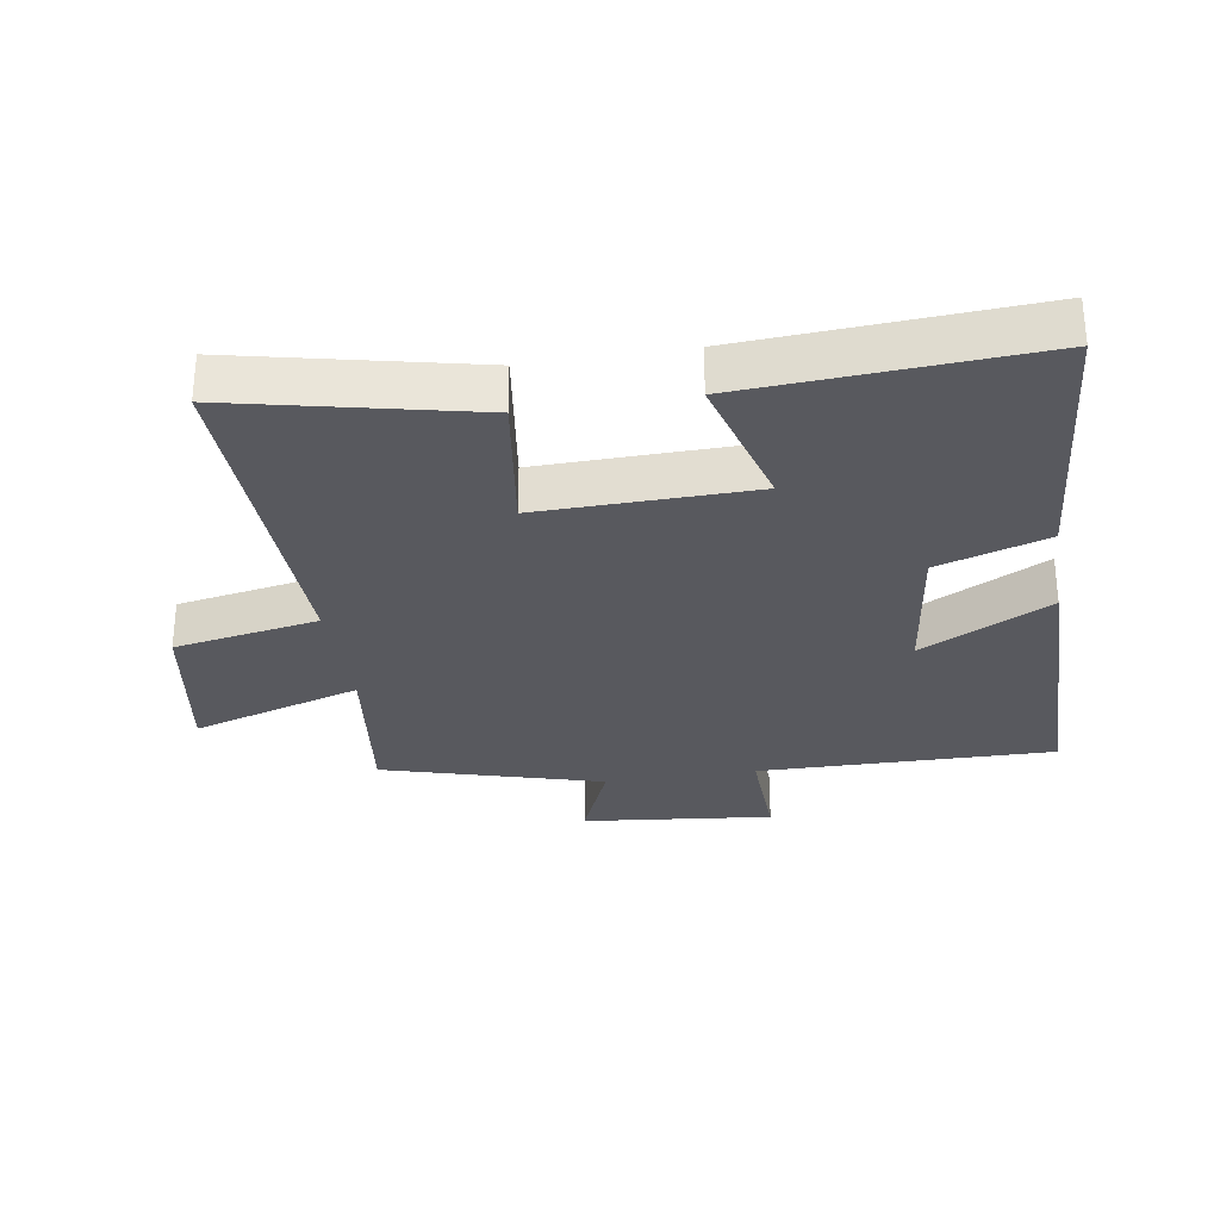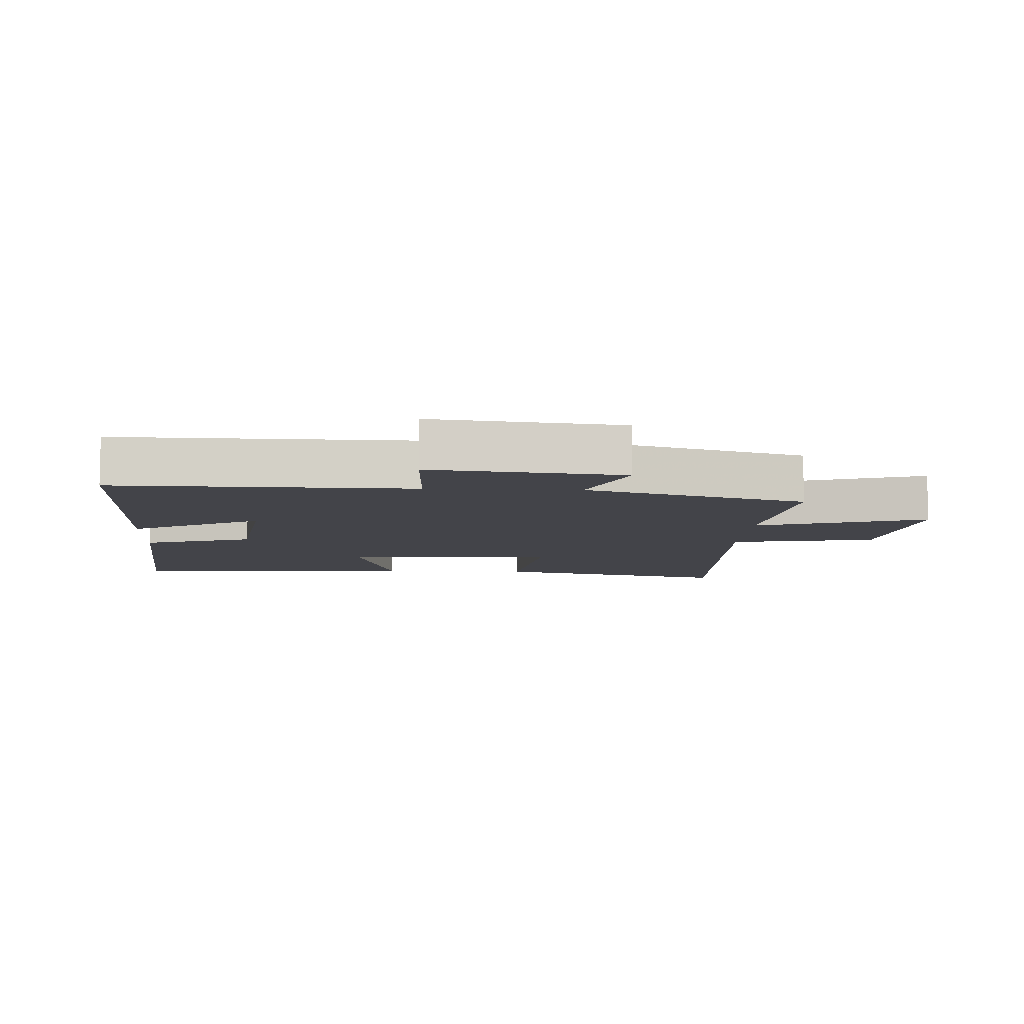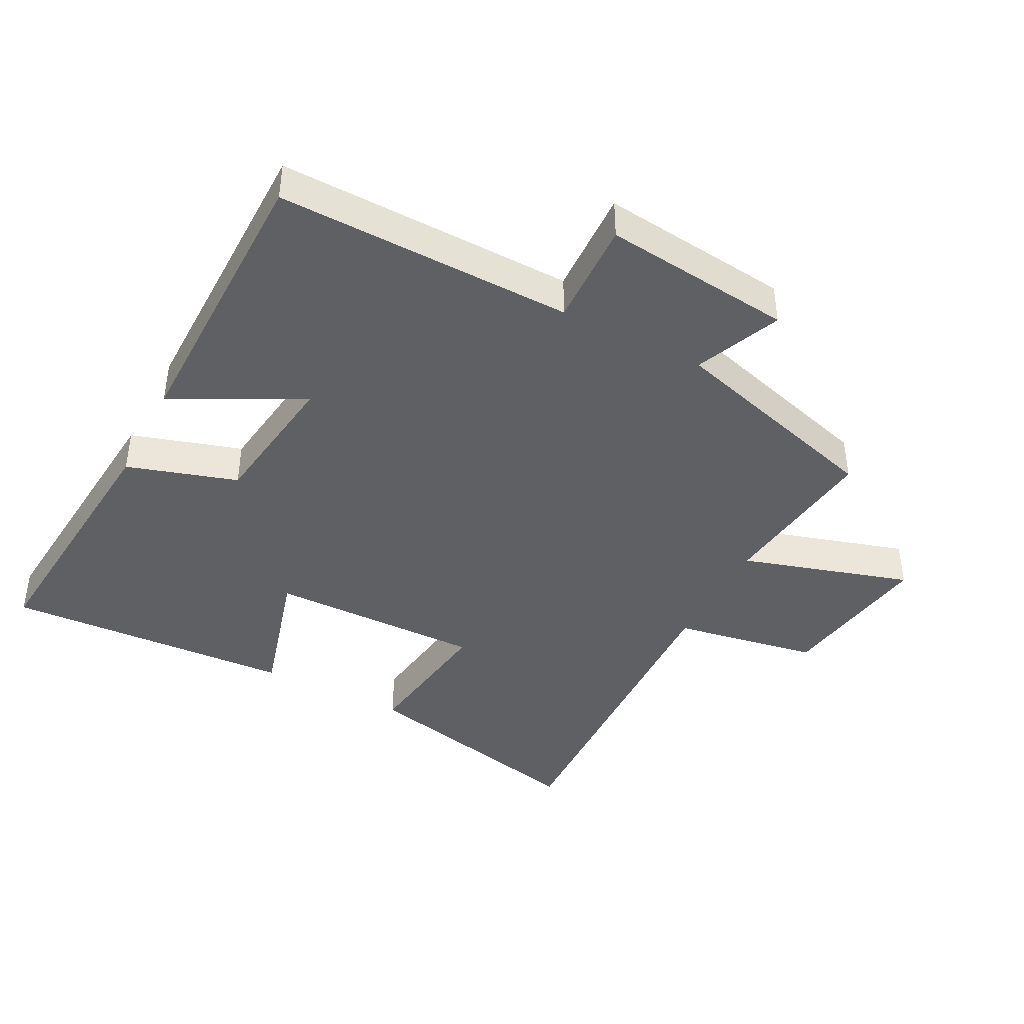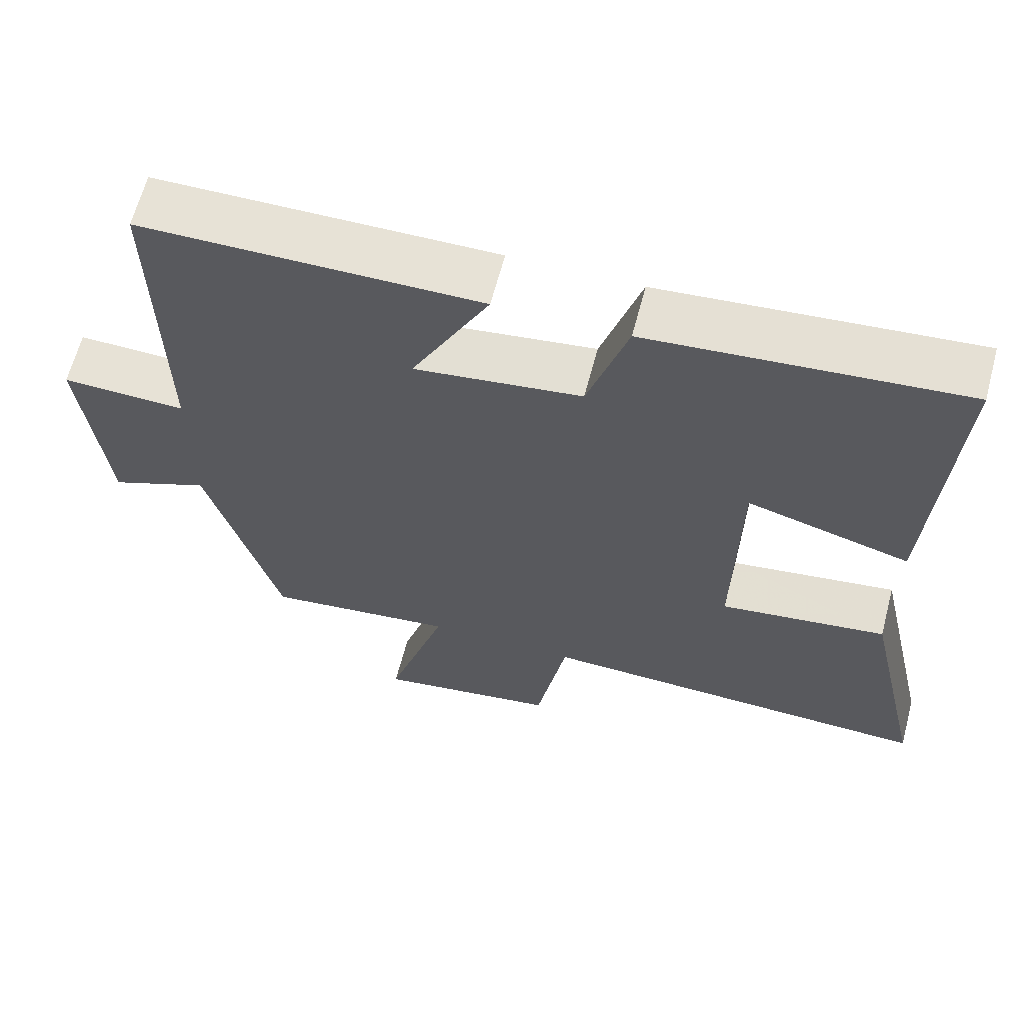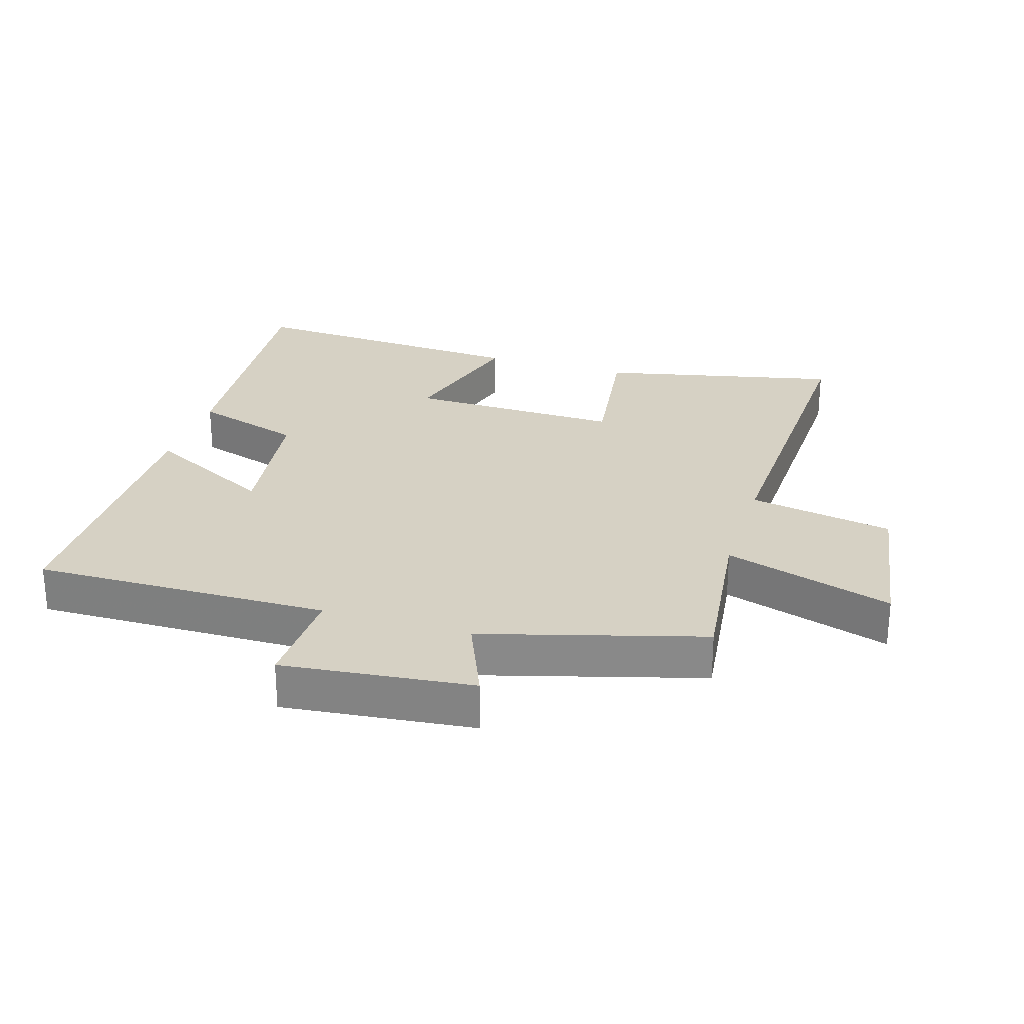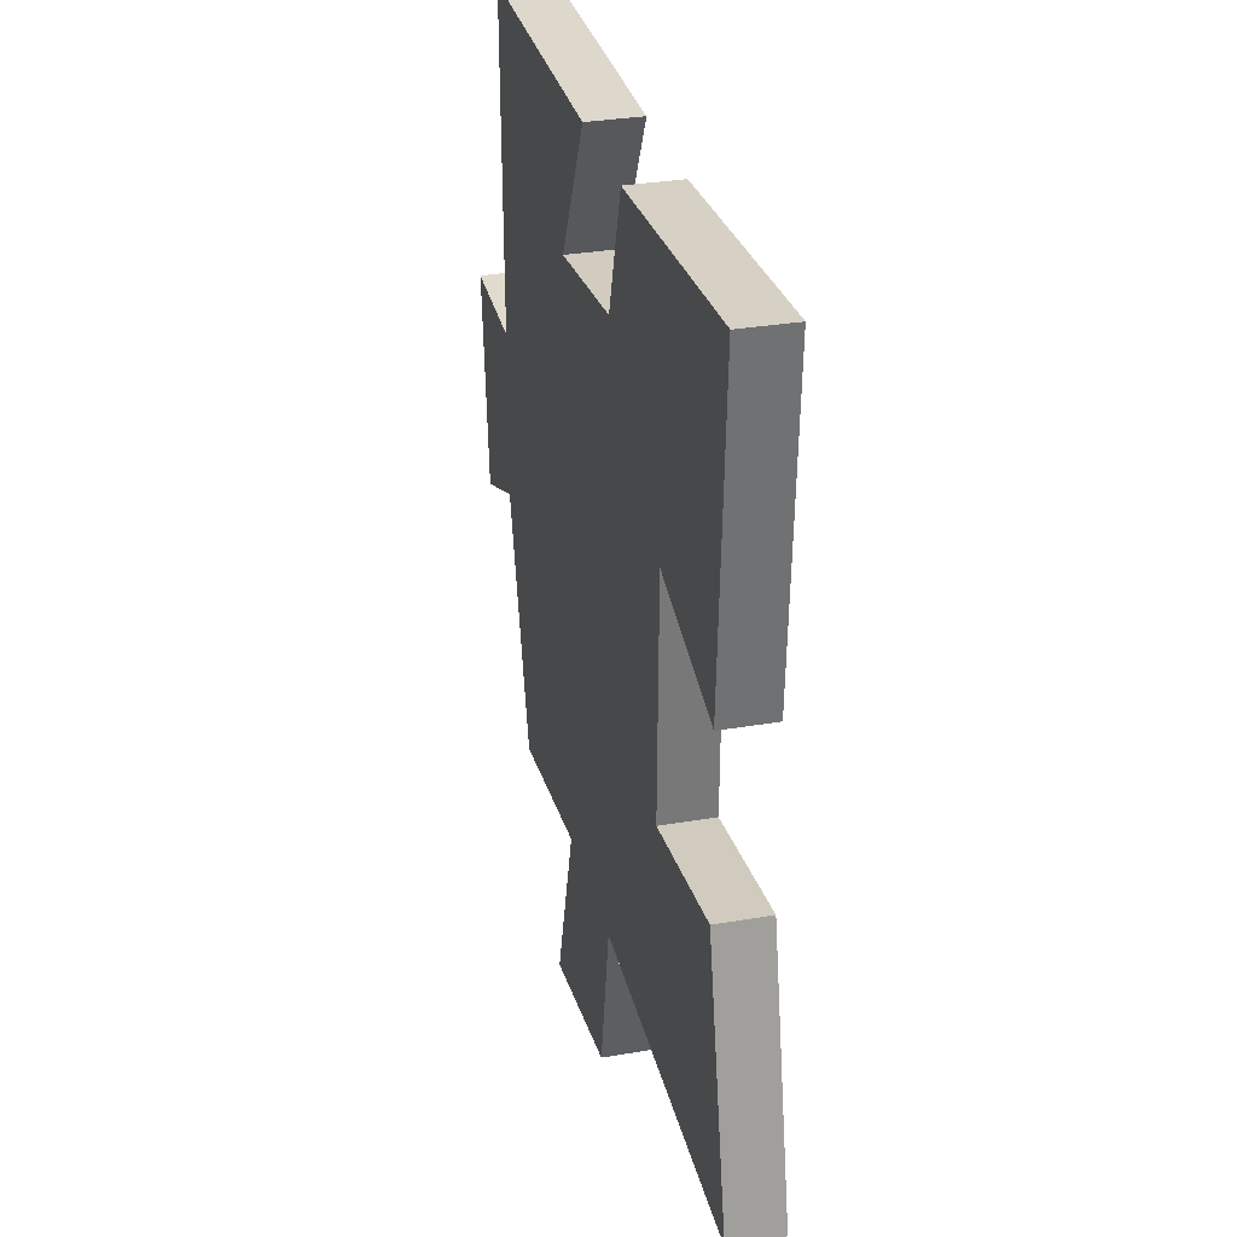
<metadata>
{"format":"obj","ext":"obj","renderer":"f3d","projection":"perspective","resolution":1024,"background":"white","views":[{"elev":-30.3,"azim":-80.9,"up":"+Y"},{"elev":-8.4,"azim":87.1,"up":"+Y"},{"elev":-42.2,"azim":62.5,"up":"+Y"},{"elev":63.7,"azim":-165.3,"up":"+Z"},{"elev":26.8,"azim":107.2,"up":"+Y"},{"elev":31.7,"azim":-103.6,"up":"+Z"}]}
</metadata>
<code>
v -0.582 0.07 -0.518
v -0.5 0.07 -0.15
v -0.278 0.07 -0.181
v -0.284 0.07 0.149
v -0.5 0.07 0.088
v -0.527 0.07 0.536
v -0.113 0.07 0.5
v -0.06 0.07 0.33
v 0.162 0.07 0.3
v 0.059 0.07 0.5
v 0.507 0.07 0.497
v 0.5 0.07 0.039
v 0.665 0.07 0.045
v 0.633 0.07 -0.249
v 0.5 0.07 -0.193
v 0.404 0.07 -0.531
v 0.15 0.07 -0.5
v 0.23 0.07 -0.762
v -0.012 0.07 -0.724
v -0.052 0.07 -0.5
v -0.582 0 -0.518
v -0.5 0 -0.15
v -0.278 0 -0.181
v -0.284 0 0.149
v -0.5 0 0.088
v -0.527 0 0.536
v -0.113 0 0.5
v -0.06 0 0.33
v 0.162 0 0.3
v 0.059 0 0.5
v 0.507 0 0.497
v 0.5 0 0.039
v 0.665 0 0.045
v 0.633 0 -0.249
v 0.5 0 -0.193
v 0.404 0 -0.531
v 0.15 0 -0.5
v 0.23 0 -0.762
v -0.012 0 -0.724
v -0.052 0 -0.5
f 17 18 19 20
f 15 16 17
f 15 17 20
f 12 13 14 15
f 12 15 20 1
f 9 10 11 12
f 8 9 12
f 5 6 7 8
f 4 5 8
f 3 4 8 12
f 1 2 3
f 1 3 12
f 40 39 38 37
f 37 36 35
f 40 37 35
f 35 34 33 32
f 21 40 35 32
f 32 31 30 29
f 32 29 28
f 28 27 26 25
f 28 25 24
f 32 28 24 23
f 23 22 21
f 32 23 21
f 1 21 22 2
f 2 22 23 3
f 3 23 24 4
f 4 24 25 5
f 5 25 26 6
f 6 26 27 7
f 7 27 28 8
f 8 28 29 9
f 9 29 30 10
f 10 30 31 11
f 11 31 32 12
f 12 32 33 13
f 13 33 34 14
f 14 34 35 15
f 15 35 36 16
f 16 36 37 17
f 17 37 38 18
f 18 38 39 19
f 19 39 40 20
f 20 40 21 1

</code>
